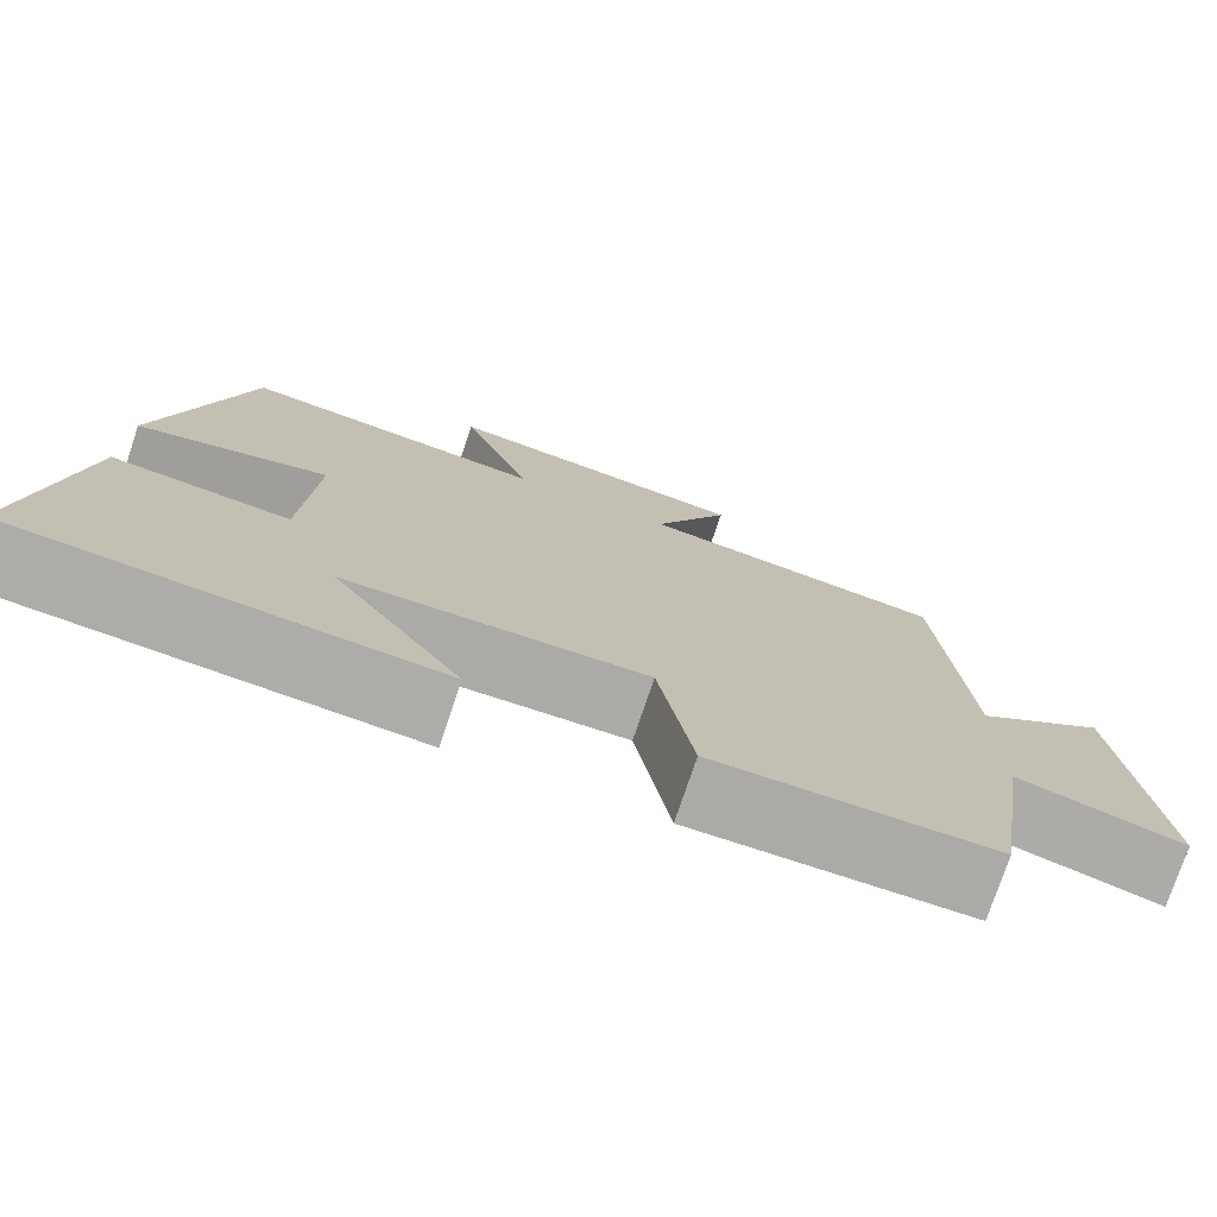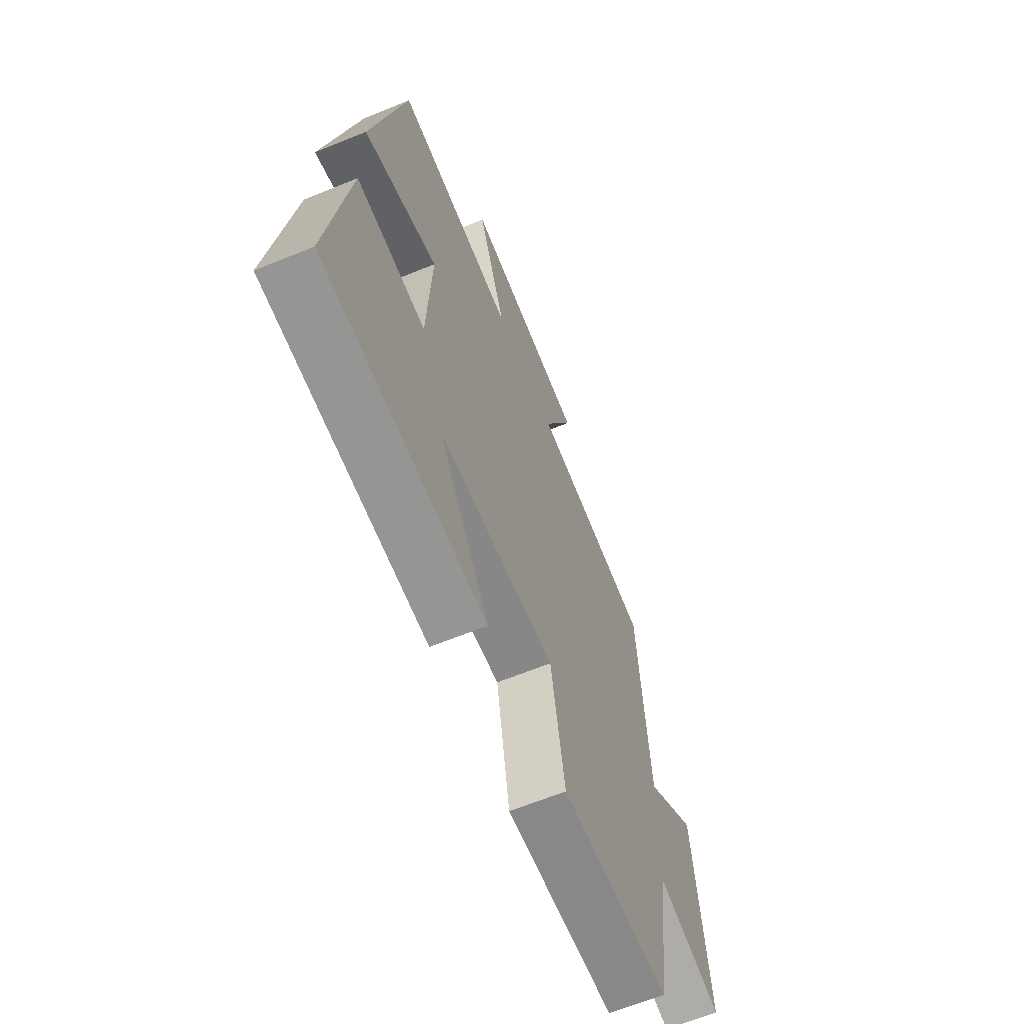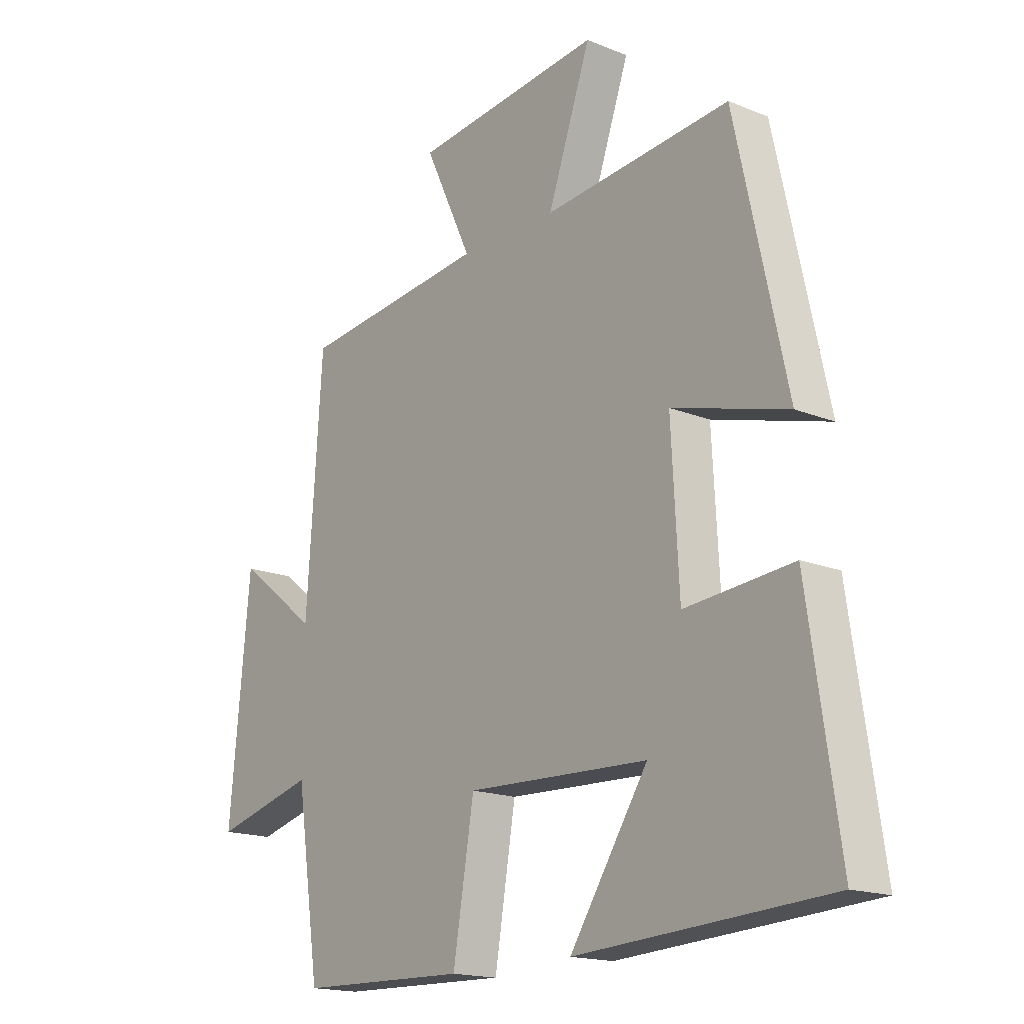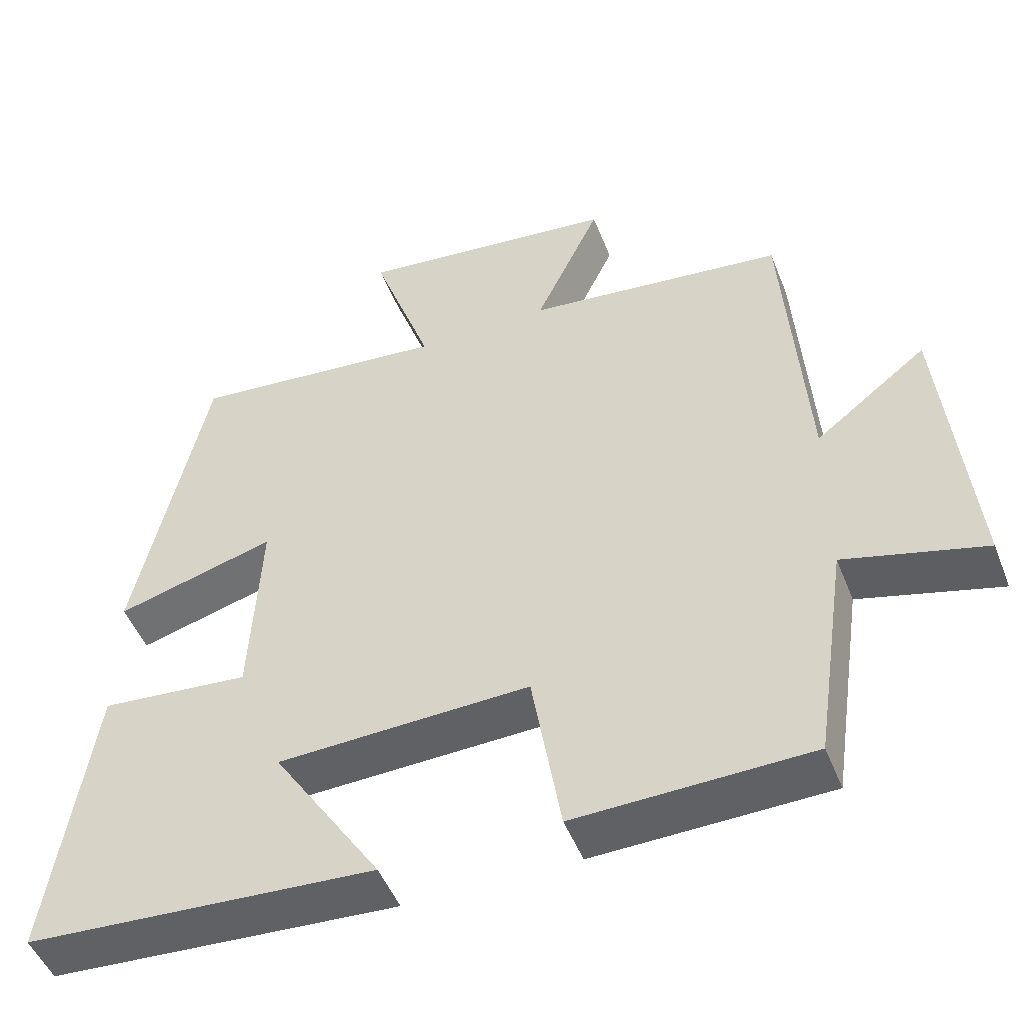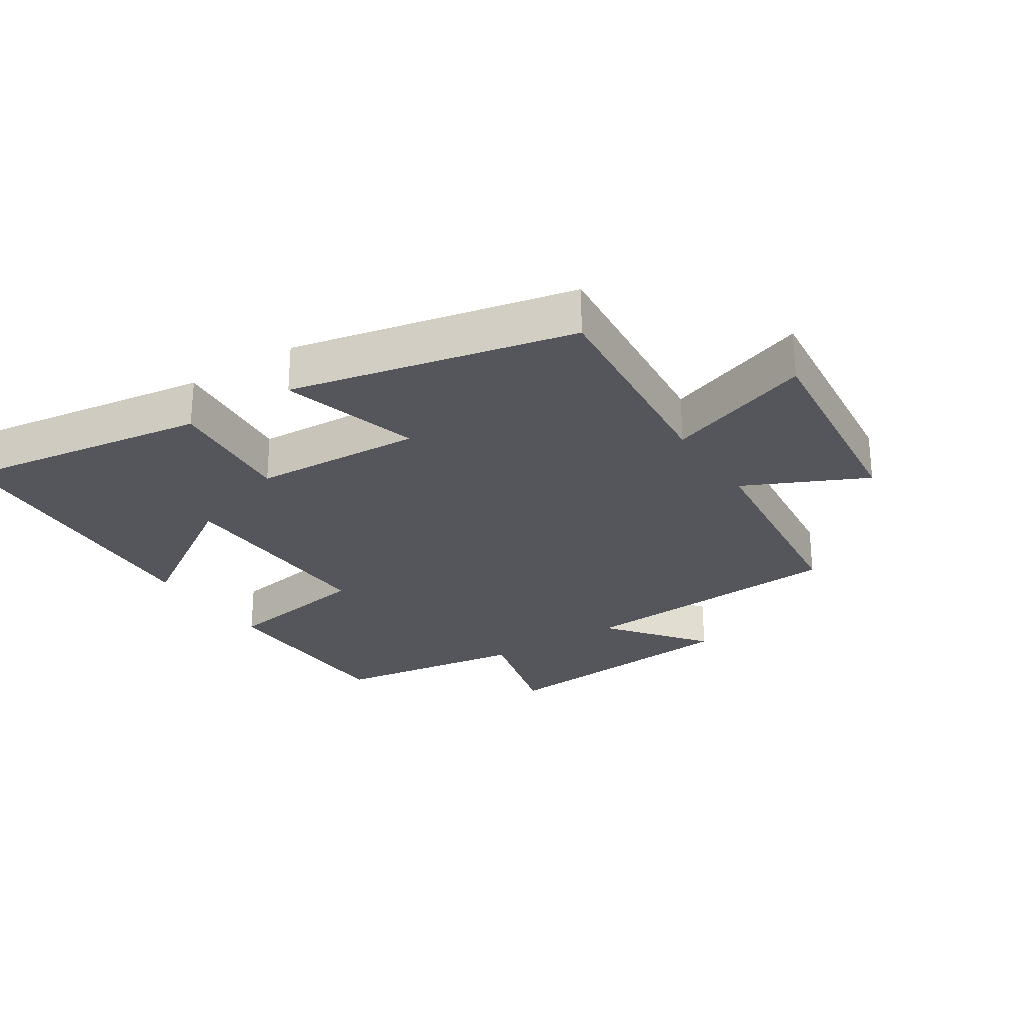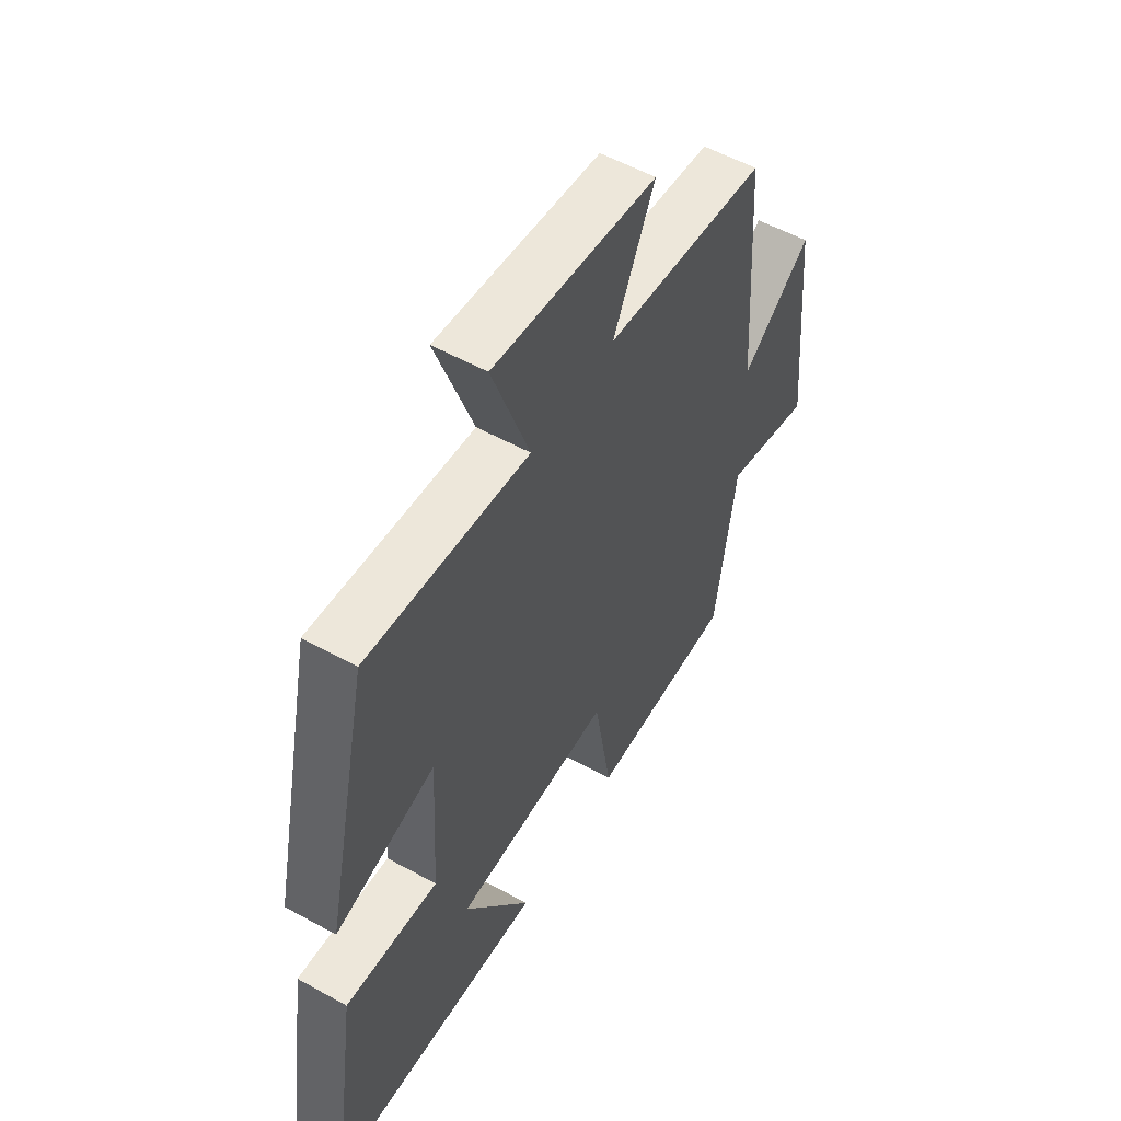
<metadata>
{"format":"obj","ext":"obj","renderer":"f3d","projection":"perspective","resolution":1024,"background":"white","views":[{"elev":-76.2,"azim":-18.6,"up":"+Z"},{"elev":-64.2,"azim":-67.6,"up":"+Z"},{"elev":-17.0,"azim":-129.3,"up":"+Z"},{"elev":-49.1,"azim":21.1,"up":"+Z"},{"elev":-26.3,"azim":-56.9,"up":"+Y"},{"elev":55.2,"azim":-59.8,"up":"+Z"}]}
</metadata>
<code>
v -0.557 0.07 -0.471
v -0.5 0.07 -0.085
v -0.3 0.07 -0.103
v -0.286 0.07 0.159
v -0.5 0.07 0.099
v -0.405 0.07 0.534
v -0.059 0.07 0.5
v -0.139 0.07 0.727
v 0.211 0.07 0.687
v 0.123 0.07 0.5
v 0.471 0.07 0.46
v 0.5 0.07 0.039
v 0.65 0.07 0.155
v 0.688 0.07 -0.243
v 0.5 0.07 -0.193
v 0.456 0.07 -0.492
v 0.142 0.07 -0.5
v 0.103 0.07 -0.266
v -0.235 0.07 -0.278
v -0.09 0.07 -0.5
v -0.557 0 -0.471
v -0.5 0 -0.085
v -0.3 0 -0.103
v -0.286 0 0.159
v -0.5 0 0.099
v -0.405 0 0.534
v -0.059 0 0.5
v -0.139 0 0.727
v 0.211 0 0.687
v 0.123 0 0.5
v 0.471 0 0.46
v 0.5 0 0.039
v 0.65 0 0.155
v 0.688 0 -0.243
v 0.5 0 -0.193
v 0.456 0 -0.492
v 0.142 0 -0.5
v 0.103 0 -0.266
v -0.235 0 -0.278
v -0.09 0 -0.5
f 19 20 1 2
f 18 19 2 3
f 15 16 17 18
f 15 18 3 4
f 12 13 14 15
f 12 15 4
f 11 12 4
f 10 11 4
f 7 8 9 10
f 7 10 4 5
f 5 6 7
f 22 21 40 39
f 23 22 39 38
f 38 37 36 35
f 24 23 38 35
f 35 34 33 32
f 24 35 32
f 24 32 31
f 24 31 30
f 30 29 28 27
f 25 24 30 27
f 27 26 25
f 1 21 22 2
f 2 22 23 3
f 3 23 24 4
f 4 24 25 5
f 5 25 26 6
f 6 26 27 7
f 7 27 28 8
f 8 28 29 9
f 9 29 30 10
f 10 30 31 11
f 11 31 32 12
f 12 32 33 13
f 13 33 34 14
f 14 34 35 15
f 15 35 36 16
f 16 36 37 17
f 17 37 38 18
f 18 38 39 19
f 19 39 40 20
f 20 40 21 1

</code>
